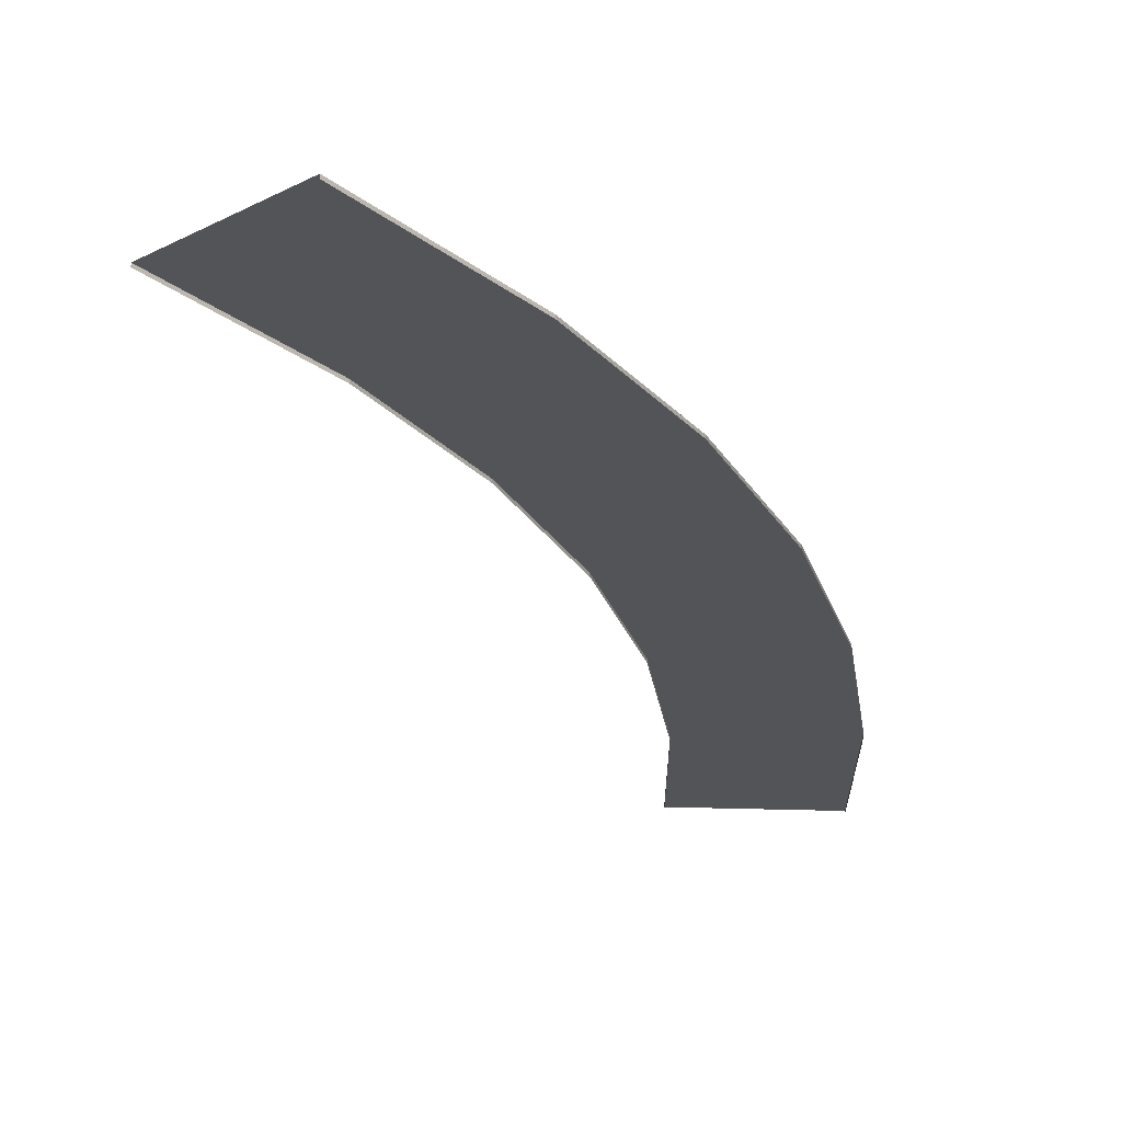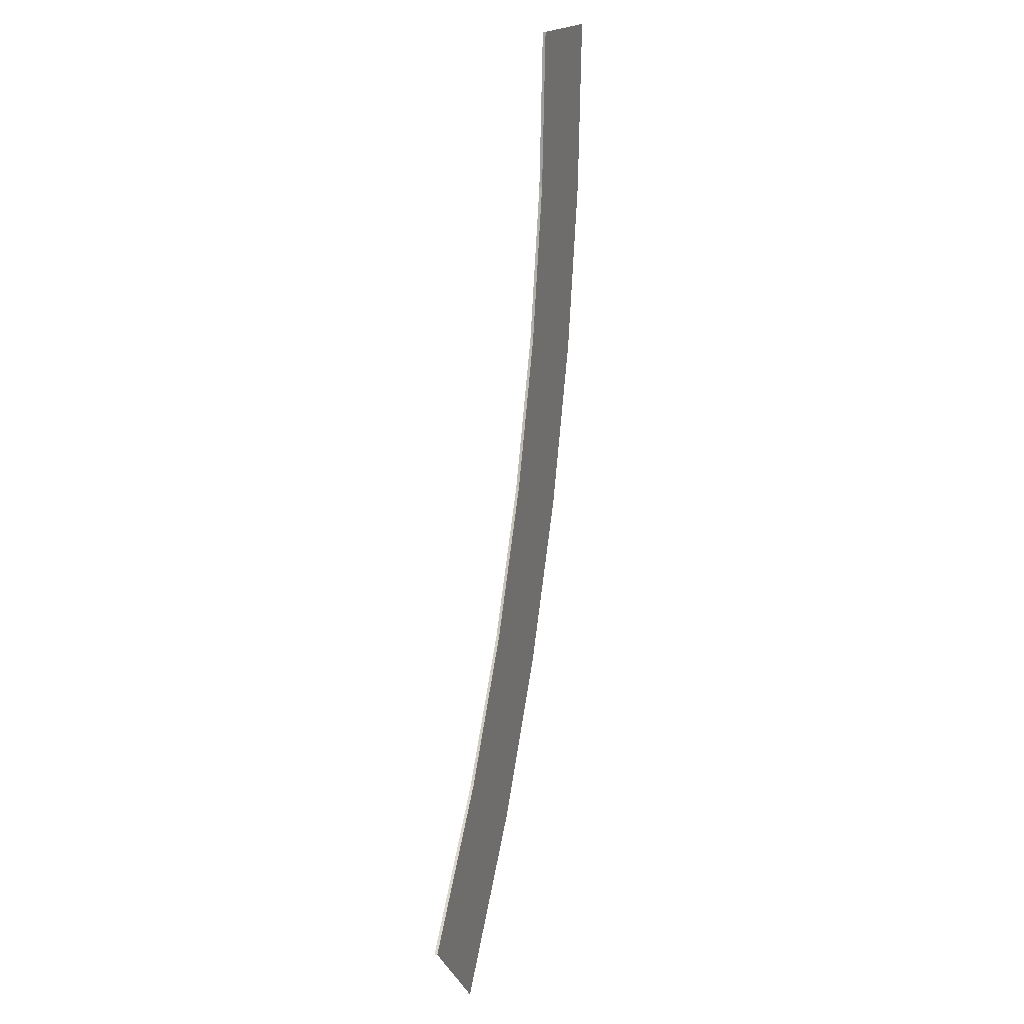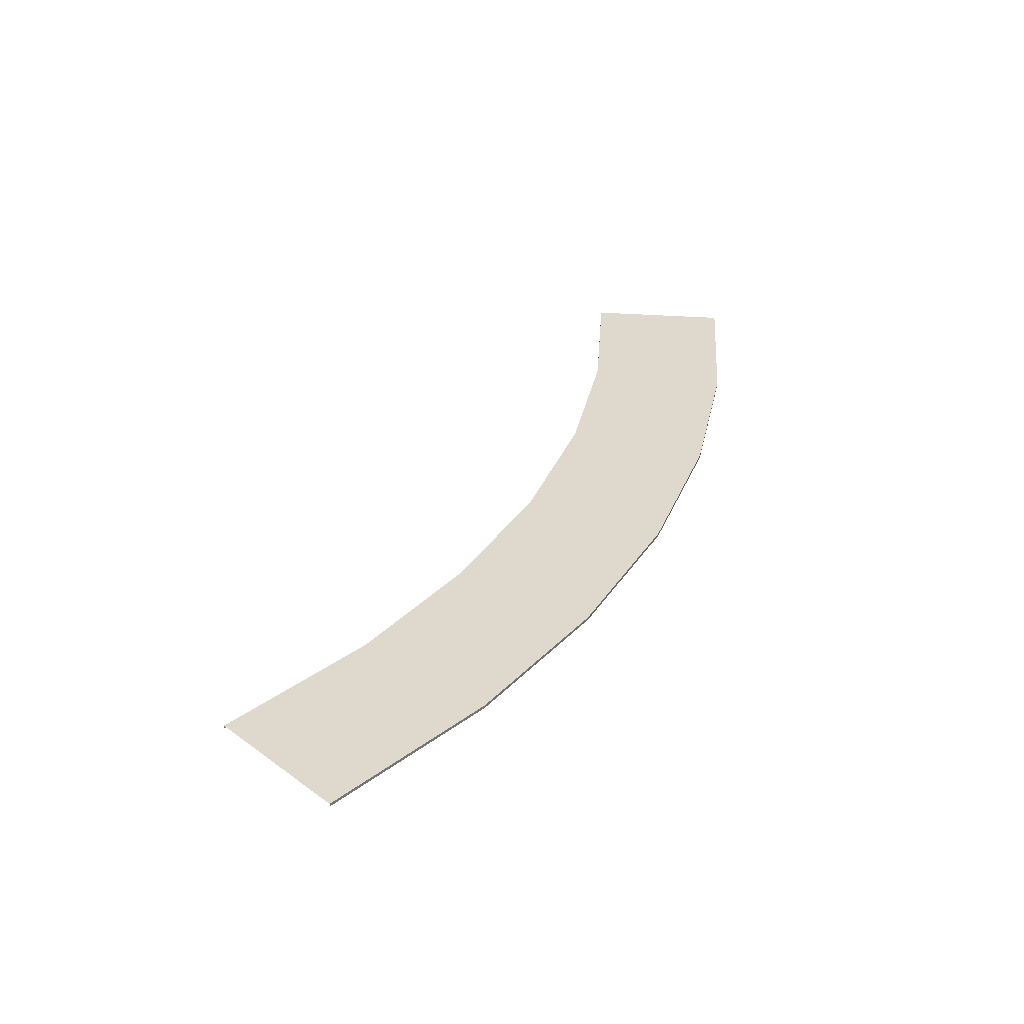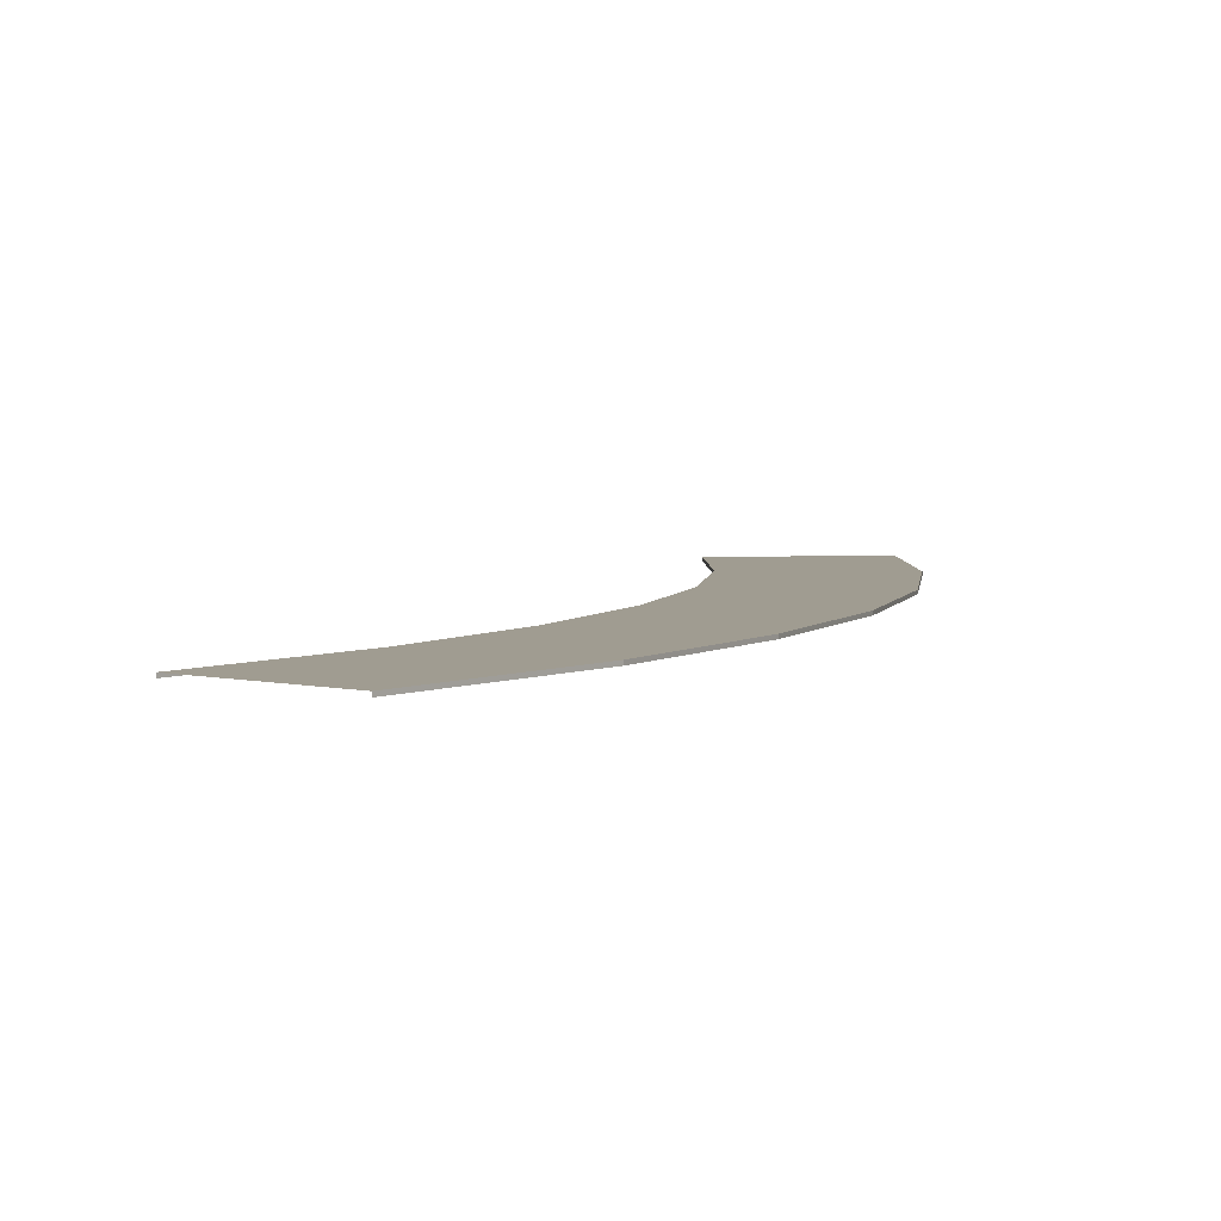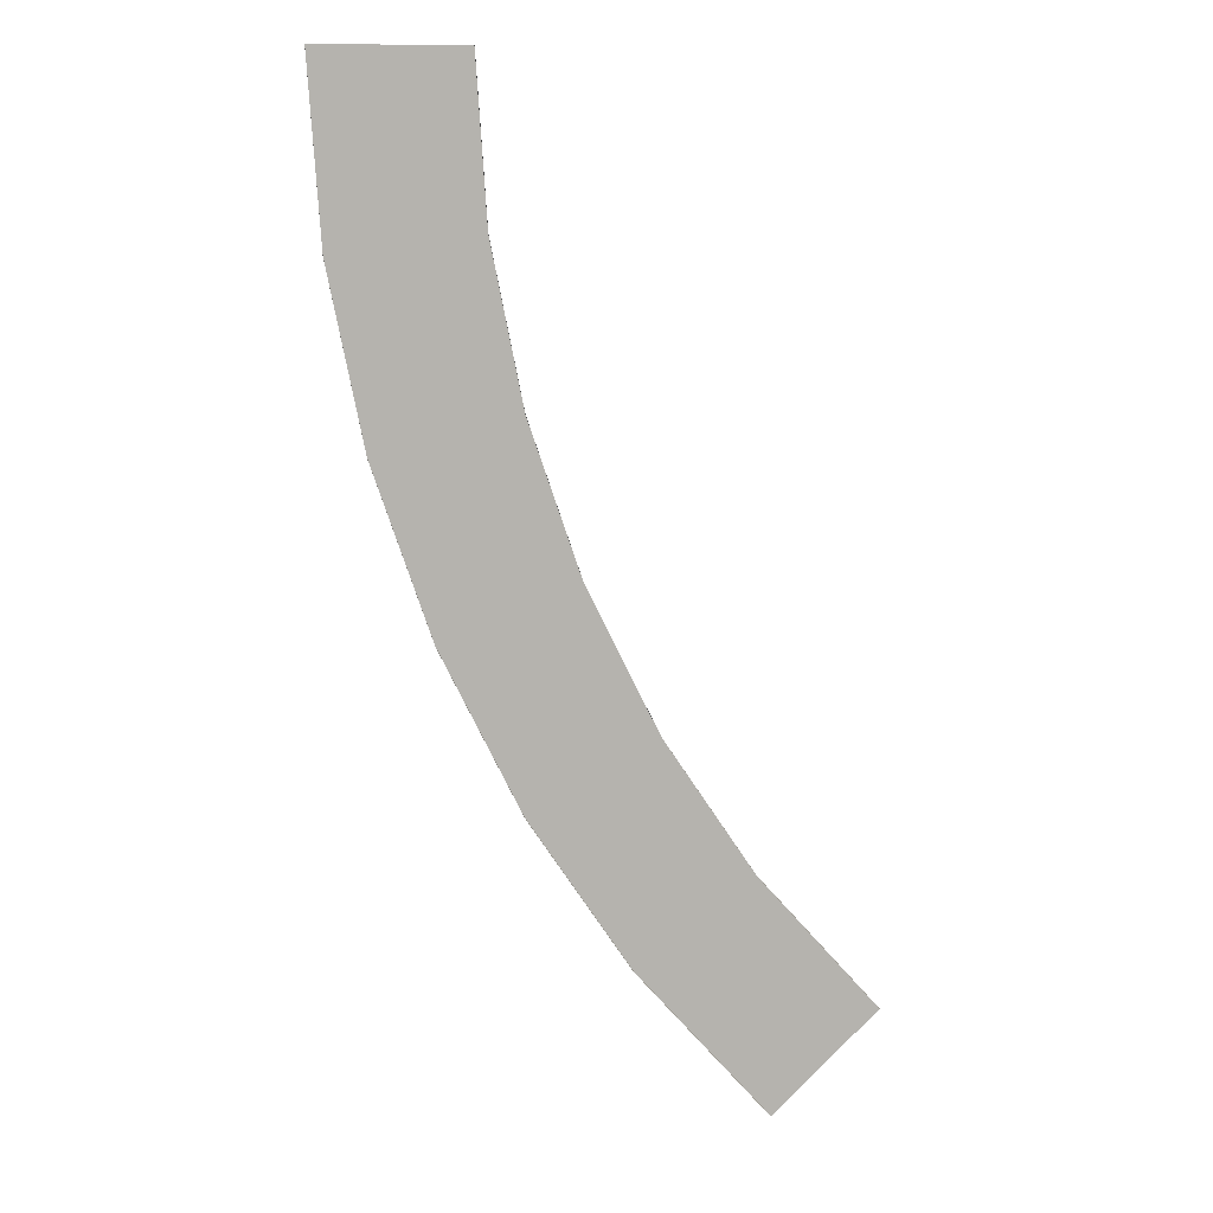
<metadata>
{"format":"obj","ext":"obj","renderer":"f3d","projection":"perspective","resolution":1024,"background":"white","views":[{"elev":-23.3,"azim":176.3,"up":"+Y"},{"elev":17.0,"azim":107.2,"up":"+Z"},{"elev":-58.4,"azim":177.1,"up":"+Z"},{"elev":4.4,"azim":174.7,"up":"+Y"},{"elev":10.2,"azim":-6.1,"up":"+Z"}]}
</metadata>
<code>
v 7.754 0.25 -38.98
v 1.538 0.25 -26.88
v 5.905 0.25 -39.75
v 3.471 0.25 -26.36
v 13.65 0.25 -50.93
v 11.91 0.25 -51.93
v 21.05 0.25 -62.01
v 19.46 0.25 -63.23
v 30.9 0.25 -73.11
v 29.49 0.25 -74.52
v -1.112 0.25 -13.56
v 0.8714 0.25 -13.3
v -2.001 0.25 -1.907e-05
v -8.583e-06 0.25 -1.526e-05
v 5.676 0.25 -39.84
v -2.32 0.25 -27.91
v 2.215 0.25 -41.27
v 1.299 0.25 -26.95
v 11.7 0.25 -52.05
v 8.455 0.25 -53.93
v -1.256 0.25 -42.71
v 5.201 0.25 -55.81
v 19.27 0.25 -63.38
v 16.29 0.25 -65.66
v 29.31 0.25 -74.7
v 26.67 0.25 -77.35
v -5.072 0.25 -14.08
v -1.358 0.25 -13.59
v -5.995 0.25 1.531e-17
v -2.248 0.25 -1.144e-05
v -9.752 0.25 1.144e-05
v -8.797 0.25 -14.57
v -5.949 0.25 -28.89
v 13.31 0.25 -67.94
v 24.01 0.25 -80.01
v 5.905 0.25 -39.75
v 1.299 0.25 -26.95
v 5.676 0.25 -39.84
v 1.538 0.25 -26.88
v 11.91 0.25 -51.93
v 11.7 0.25 -52.05
v 19.46 0.25 -63.23
v 19.27 0.25 -63.38
v 29.49 0.25 -74.52
v 29.31 0.25 -74.7
v -1.358 0.25 -13.59
v -1.112 0.25 -13.56
v -2.248 0.25 -1.144e-05
v -2.001 0.25 -1.907e-05
v -3.333 0.25 -43.57
v 4.986 0.25 -55.93
v -1.485 0.25 -42.81
v 3.254 0.25 -56.93
v -8.12 0.25 -29.47
v -6.189 0.25 -28.95
v -11.03 0.25 -14.86
v -9.043 0.25 -14.6
v -12 0.25 3.433e-05
v -10 0.25 1.144e-05
v 13.12 0.25 -68.1
v 11.53 0.25 -69.31
v 23.83 0.25 -80.18
v 22.42 0.25 -81.59
v -1.485 0.25 -42.81
v 5.201 0.25 -55.81
v -1.256 0.25 -42.71
v 4.986 0.25 -55.93
v -6.189 0.25 -28.95
v -5.949 0.25 -28.89
v -9.043 0.25 -14.6
v -8.797 0.25 -14.57
v -10 0.25 1.144e-05
v -9.752 0.25 1.144e-05
v 13.31 0.25 -67.94
v 13.12 0.25 -68.1
v 24.01 0.25 -80.01
v 23.83 0.25 -80.18
v 7.754 0.25 -38.98
v 13.65 7.898e-06 -50.93
v 7.754 7.689e-06 -38.98
v 13.65 0.25 -50.93
v -3.333 0.25 -43.57
v -8.12 7.272e-06 -29.47
v -3.333 7.361e-06 -43.57
v -8.12 0.25 -29.47
v -8.583e-06 0.25 -1.526e-05
v 0.8714 7.272e-06 -13.3
v -7.629e-06 7.123e-06 -1.526e-05
v 0.8714 0.25 -13.3
v 0.8714 0.25 -13.3
v 3.471 7.48e-06 -26.36
v 0.8714 7.272e-06 -13.3
v 3.471 0.25 -26.36
v 3.471 0.25 -26.36
v 7.754 7.689e-06 -38.98
v 3.471 7.48e-06 -26.36
v 7.754 0.25 -38.98
v 30.9 8.732e-06 -73.11
v 21.05 0.25 -62.01
v 30.9 0.25 -73.11
v 21.05 8.166e-06 -62.01
v 21.05 8.166e-06 -62.01
v 13.65 0.25 -50.93
v 21.05 0.25 -62.01
v 13.65 7.898e-06 -50.93
v 22.42 0.25 -81.59
v 11.53 7.629e-06 -69.31
v 22.42 8.076e-06 -81.59
v 11.53 0.25 -69.31
v 11.53 0.25 -69.31
v 3.254 7.51e-06 -56.93
v 11.53 7.629e-06 -69.31
v 3.254 0.25 -56.93
v 3.254 0.25 -56.93
v -3.333 7.361e-06 -43.57
v 3.254 7.51e-06 -56.93
v -3.333 0.25 -43.57
v -12 7.153e-06 3.433e-05
v -11.03 0.25 -14.86
v -12 0.25 3.433e-05
v -11.03 7.182e-06 -14.86
v -11.03 7.182e-06 -14.86
v -8.12 0.25 -29.47
v -11.03 0.25 -14.86
v -8.12 7.272e-06 -29.47
g Two_Lane_45Degree_R_80m
f 3 2 1
f 4 1 2
f 1 5 3
f 6 3 5
f 5 7 6
f 8 6 7
f 7 9 8
f 10 8 9
f 2 11 4
f 12 4 11
f 11 13 12
f 14 12 13
f 17 16 15
f 18 15 16
f 15 19 17
f 20 17 19
f 17 20 21
f 22 21 20
f 19 23 20
f 24 20 23
f 20 24 22
f 23 25 24
f 26 24 25
f 16 27 18
f 28 18 27
f 27 29 28
f 30 28 29
f 29 27 31
f 32 31 27
f 27 16 32
f 33 32 16
f 16 17 33
f 21 33 17
f 24 26 34
f 34 22 24
f 35 34 26
f 38 37 36
f 39 36 37
f 36 40 38
f 41 38 40
f 40 42 41
f 43 41 42
f 42 44 43
f 45 43 44
f 37 46 39
f 47 39 46
f 46 48 47
f 49 47 48
f 52 51 50
f 53 50 51
f 50 54 52
f 55 52 54
f 54 56 55
f 57 55 56
f 56 58 57
f 59 57 58
f 51 60 53
f 61 53 60
f 60 62 61
f 63 61 62
f 66 65 64
f 67 64 65
f 64 68 66
f 69 66 68
f 68 70 69
f 71 69 70
f 70 72 71
f 73 71 72
f 65 74 67
f 75 67 74
f 74 76 75
f 77 75 76
f 80 79 78
f 81 78 79
f 84 83 82
f 85 82 83
f 88 87 86
f 89 86 87
f 92 91 90
f 93 90 91
f 96 95 94
f 97 94 95
f 100 99 98
f 101 98 99
f 104 103 102
f 105 102 103
f 108 107 106
f 109 106 107
f 112 111 110
f 113 110 111
f 116 115 114
f 117 114 115
f 120 119 118
f 121 118 119
f 124 123 122
f 125 122 123

</code>
